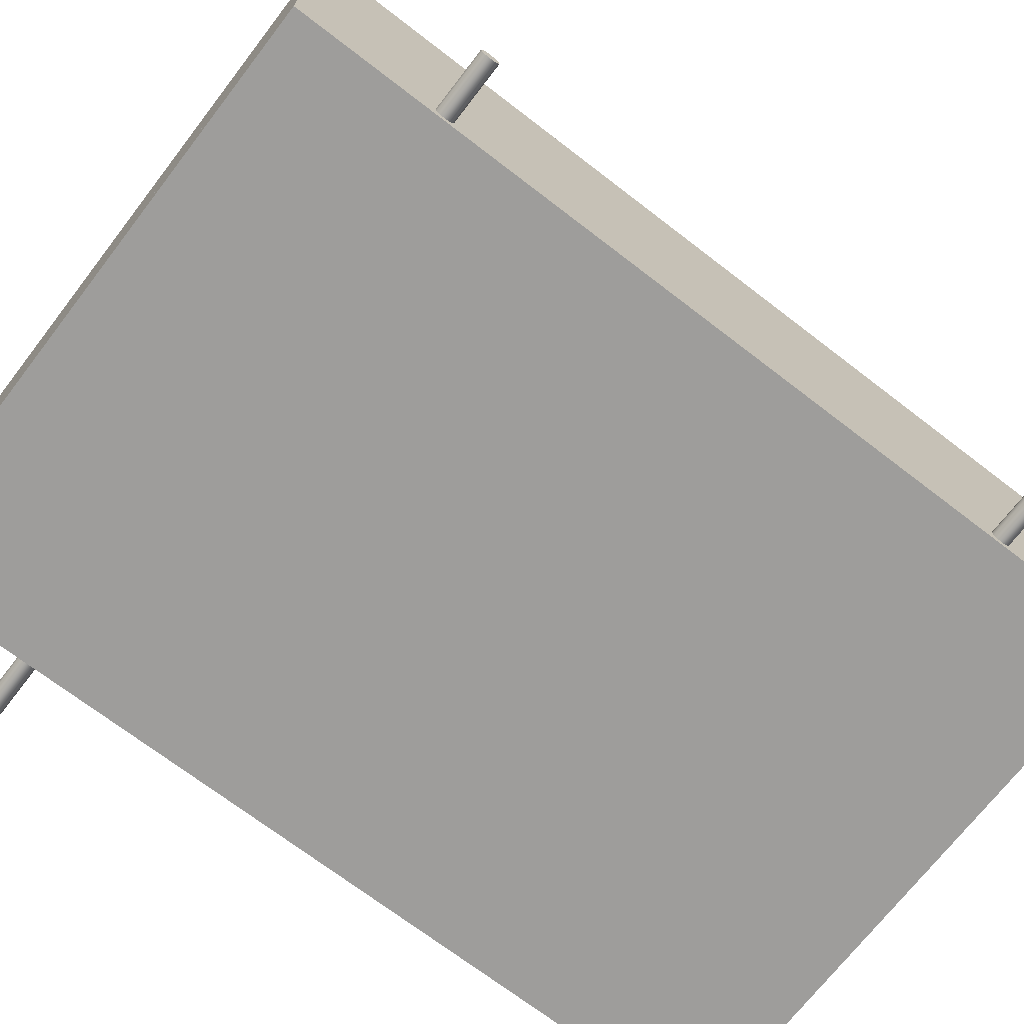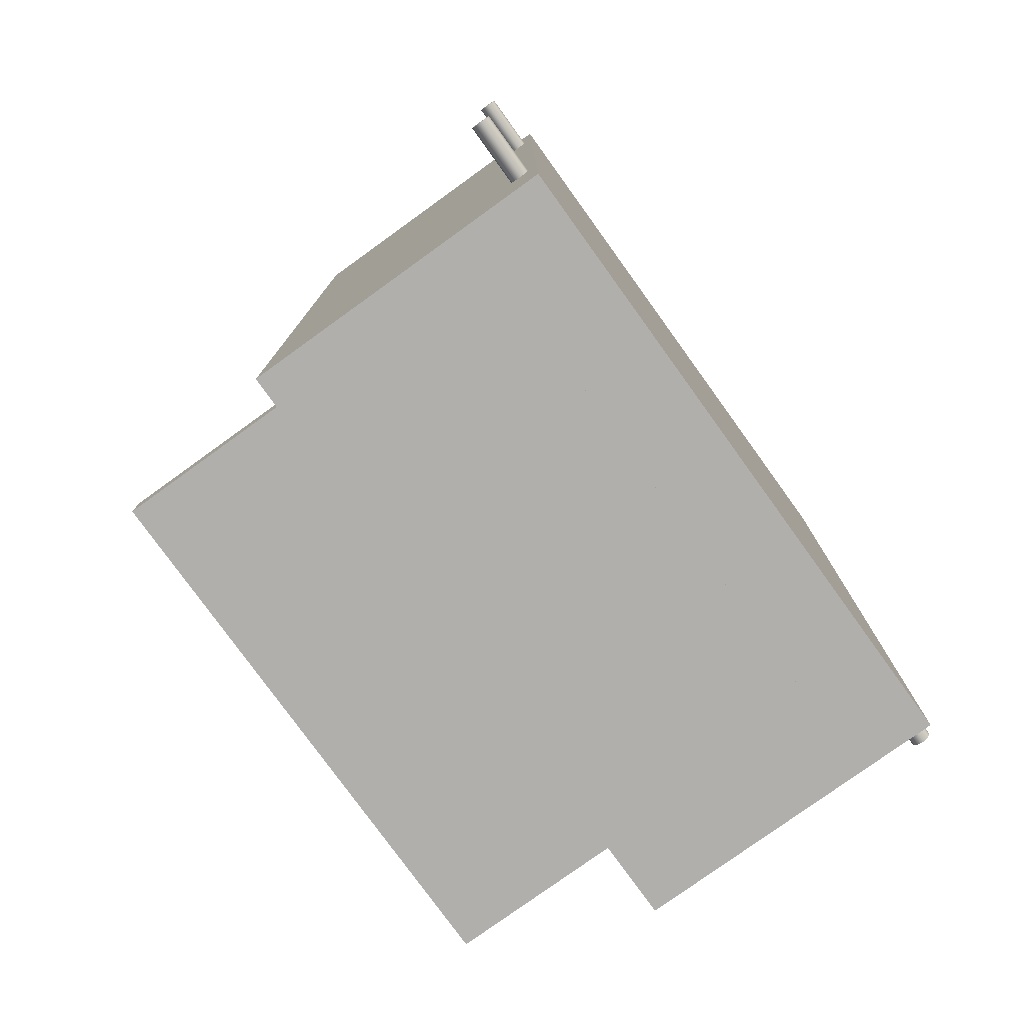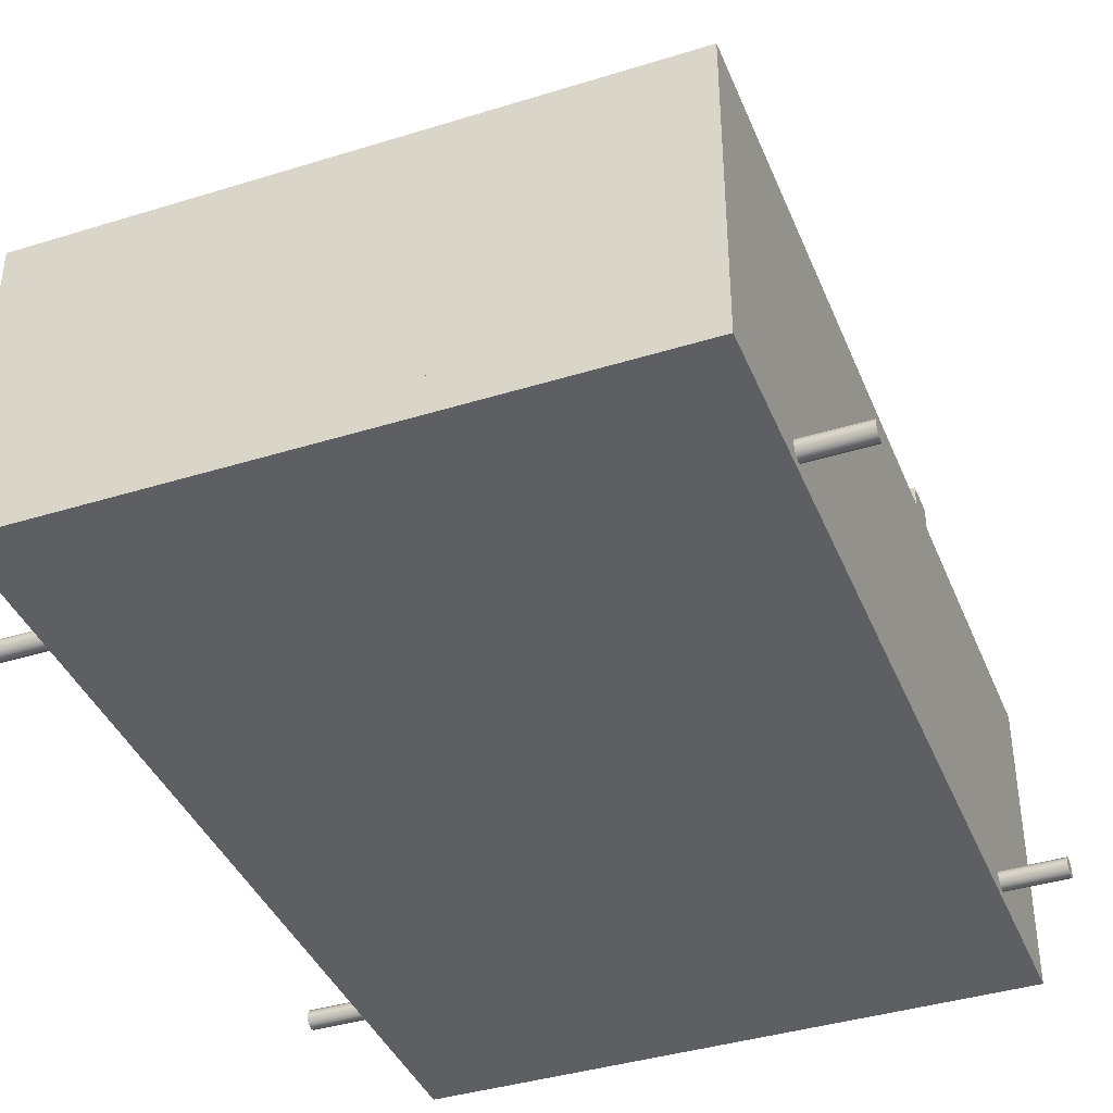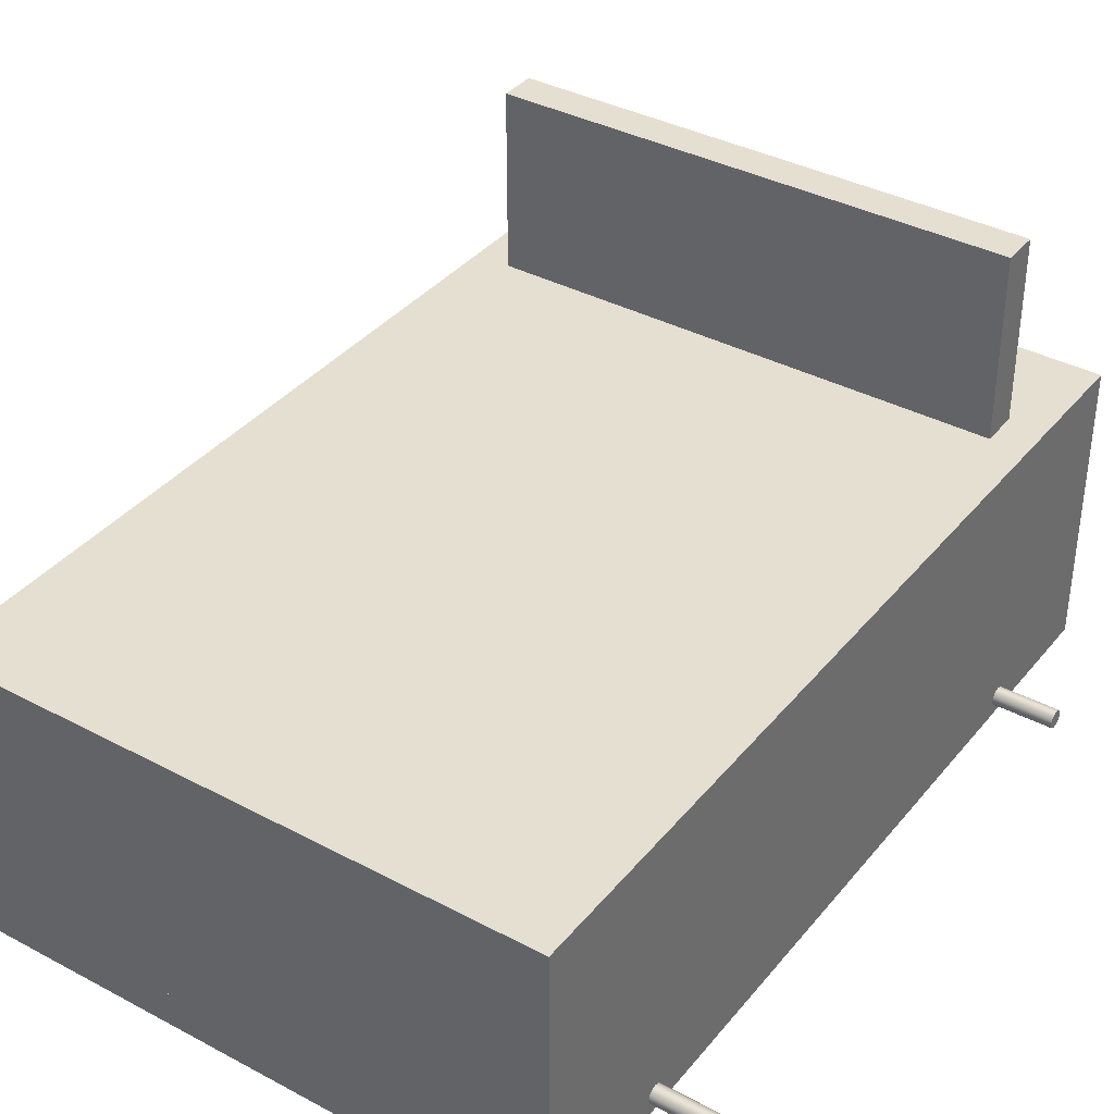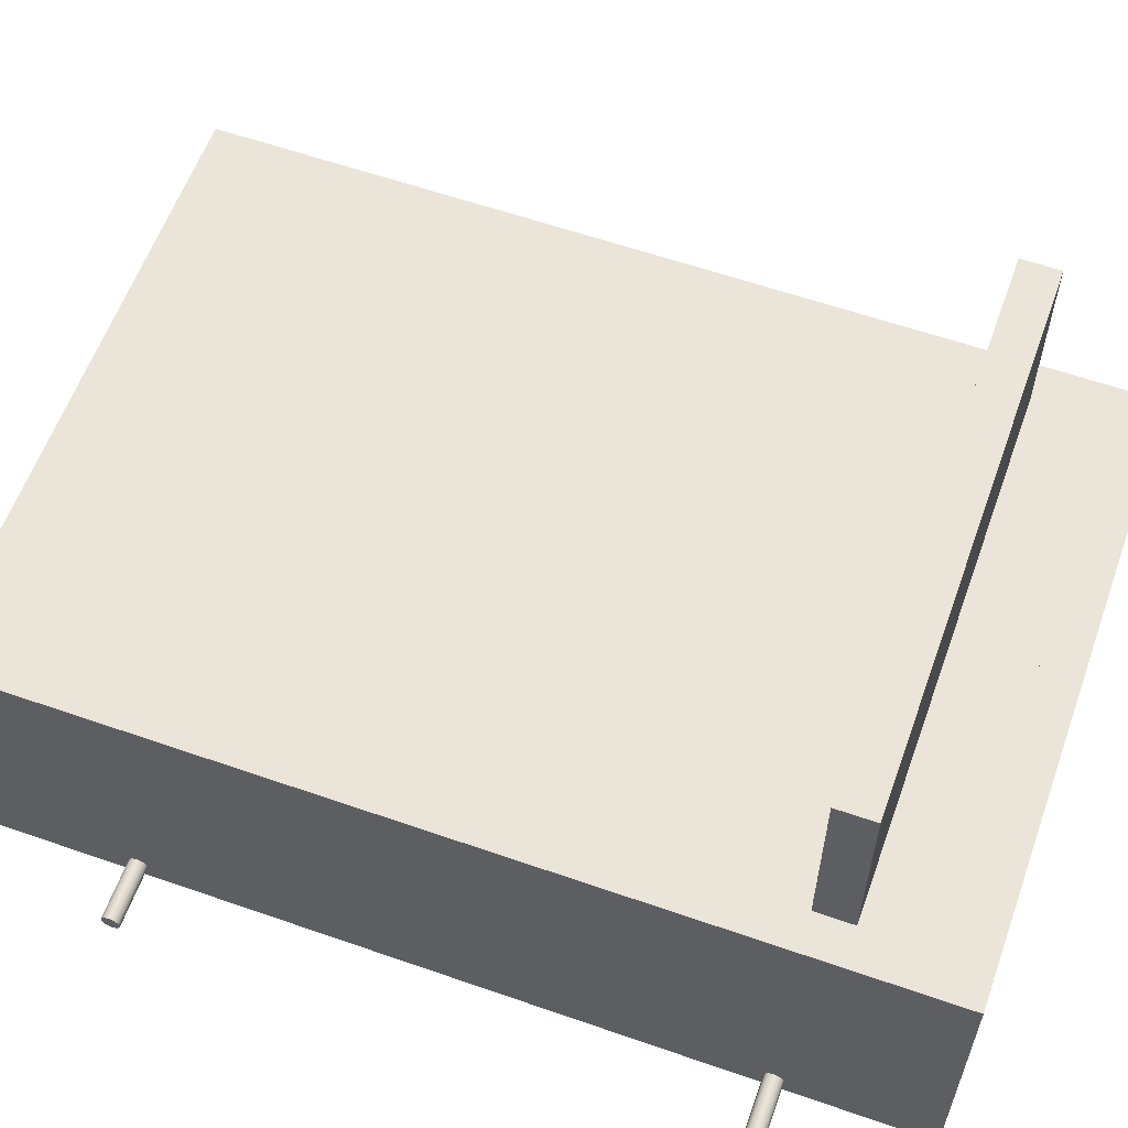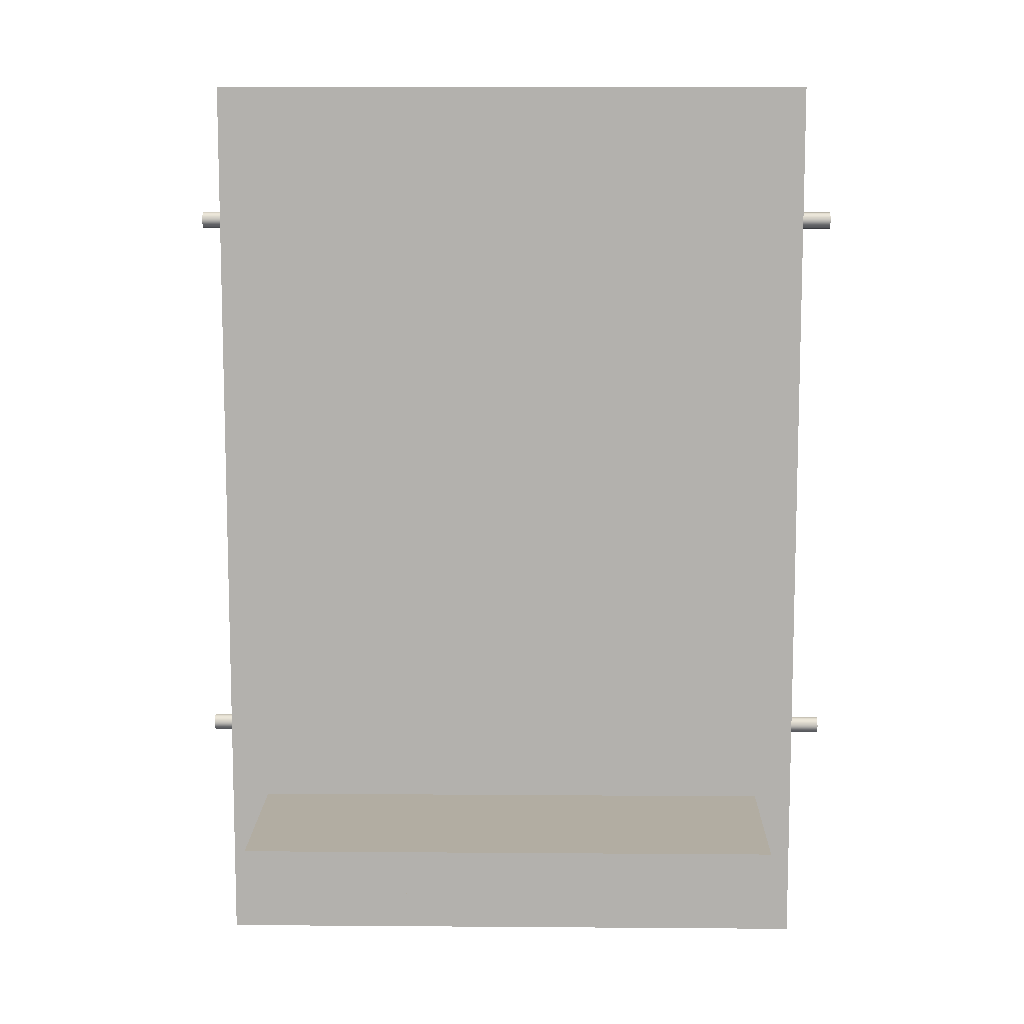
<metadata>
{"format":"obj","ext":"obj","renderer":"f3d","projection":"perspective","resolution":1024,"background":"white","views":[{"elev":-70.6,"azim":52.4,"up":"+Y"},{"elev":-78.3,"azim":-54.2,"up":"+Z"},{"elev":-39.8,"azim":21.0,"up":"+Y"},{"elev":37.3,"azim":34.3,"up":"+Y"},{"elev":59.6,"azim":109.7,"up":"+Y"},{"elev":10.6,"azim":-178.9,"up":"+Z"}]}
</metadata>
<code>
v -10.16 10.16 -30.48
v 10.16 10.16 -30.48
v 10.16 0 -30.48
v -10.16 0 -30.48
v -10.16 10.16 0
v 10.16 10.16 0
v 10.16 10.16 -30.48
v -10.16 10.16 -30.48
v -10.16 0 -30.48
v 10.16 0 -30.48
v 10.16 0 0
v -10.16 0 0
v -10.16 0 0
v 10.16 0 0
v 10.16 10.16 0
v -10.16 10.16 0
v 10.16 10.16 0
v 10.16 0 0
v 10.16 0 -30.48
v 10.16 10.16 -30.48
v -10.16 0 0
v -10.16 10.16 0
v -10.16 10.16 -30.48
v -10.16 0 -30.48
v -9.525 2.54 0
v 9.525 2.54 0
v 9.525 2.54 -30.48
v -9.525 2.54 -30.48
v 9.525 2.54 -30.48
v 9.525 2.54 0
v 9.525 1.27 0
v 9.525 1.27 -30.48
v -9.525 1.27 -30.48
v 9.525 1.27 -30.48
v 9.525 1.27 0
v -9.525 1.27 0
v -9.525 1.27 0
v 9.525 1.27 0
v 9.525 2.54 0
v -9.525 2.54 0
v -9.525 2.54 -30.48
v 9.525 2.54 -30.48
v 9.525 1.27 -30.48
v -9.525 1.27 -30.48
v -9.525 2.54 0
v -9.525 2.54 -30.48
v -9.525 1.27 -30.48
v -9.525 1.27 0
v 8.89 10.16 -29.21
v -8.89 10.16 -29.21
v -8.89 10.16 -25.4
v 8.89 10.16 -25.4
v -8.89 10.16 -25.4
v -8.89 10.16 -29.21
v -8.89 8.89 -29.21
v -8.89 8.89 -25.4
v 8.89 8.89 -25.4
v -8.89 8.89 -25.4
v -8.89 8.89 -29.21
v 8.89 8.89 -29.21
v 8.89 10.16 -29.21
v 8.89 10.16 -25.4
v 8.89 8.89 -25.4
v 8.89 8.89 -29.21
v 8.89 10.16 -25.4
v -8.89 10.16 -25.4
v -8.89 8.89 -25.4
v 8.89 8.89 -25.4
v 8.89 8.89 -29.21
v -8.89 8.89 -29.21
v -8.89 10.16 -29.21
v 8.89 10.16 -29.21
v 8.89 16.51 -26.67
v 8.89 16.51 -25.4
v 8.89 10.16 -25.4
v 8.89 10.16 -26.67
v 8.89 16.51 -25.4
v -8.89 16.51 -25.4
v -8.89 10.16 -25.4
v 8.89 10.16 -25.4
v 8.89 10.16 -25.4
v -8.89 10.16 -25.4
v -8.89 10.16 -26.67
v 8.89 10.16 -26.67
v 8.89 10.16 -26.67
v -8.89 10.16 -26.67
v -8.89 16.51 -26.67
v 8.89 16.51 -26.67
v 8.89 16.51 -26.67
v -8.89 16.51 -26.67
v -8.89 16.51 -25.4
v 8.89 16.51 -25.4
v -8.89 16.51 -25.4
v -8.89 16.51 -26.67
v -8.89 10.16 -26.67
v -8.89 10.16 -25.4
v 12.22 0.635 -25.08
v 12.22 0.4762 -25.13
v 12.22 0.36 -25.24
v 12.22 0.3175 -25.4
v 12.22 0.36 -25.56
v 12.22 0.4762 -25.67
v 12.22 0.635 -25.72
v 12.22 0.7937 -25.67
v 12.22 0.91 -25.56
v 12.22 0.9525 -25.4
v 12.22 0.91 -25.24
v 12.22 0.7937 -25.13
v -12.22 0.635 -25.08
v -12.22 0.7937 -25.13
v -12.22 0.91 -25.24
v -12.22 0.9525 -25.4
v -12.22 0.91 -25.56
v -12.22 0.7937 -25.67
v -12.22 0.635 -25.72
v -12.22 0.4762 -25.67
v -12.22 0.36 -25.56
v -12.22 0.3175 -25.4
v -12.22 0.36 -25.24
v -12.22 0.4762 -25.13
v -12.22 0.635 -25.08
v -12.22 0.4762 -25.13
v -12.22 0.36 -25.24
v -12.22 0.3175 -25.4
v -12.22 0.36 -25.56
v -12.22 0.4762 -25.67
v -12.22 0.635 -25.72
v -12.22 0.7937 -25.67
v -12.22 0.91 -25.56
v -12.22 0.9525 -25.4
v -12.22 0.91 -25.24
v -12.22 0.7937 -25.13
v 12.22 0.635 -25.08
v 12.22 0.7937 -25.13
v 12.22 0.91 -25.24
v 12.22 0.9525 -25.4
v 12.22 0.91 -25.56
v 12.22 0.7937 -25.67
v 12.22 0.635 -25.72
v 12.22 0.4762 -25.67
v 12.22 0.36 -25.56
v 12.22 0.3175 -25.4
v 12.22 0.36 -25.24
v 12.22 0.4762 -25.13
v -12.22 0.635 -25.08
v 12.22 0.635 -25.08
v -12.22 0.635 -4.762
v -12.22 0.7937 -4.805
v -12.22 0.91 -4.921
v -12.22 0.9525 -5.08
v -12.22 0.91 -5.239
v -12.22 0.7937 -5.355
v -12.22 0.635 -5.398
v -12.22 0.4762 -5.355
v -12.22 0.36 -5.239
v -12.22 0.3175 -5.08
v -12.22 0.36 -4.921
v -12.22 0.4762 -4.805
v -12.22 0.635 -4.762
v -12.22 0.4762 -4.805
v -12.22 0.36 -4.921
v -12.22 0.3175 -5.08
v -12.22 0.36 -5.239
v -12.22 0.4762 -5.355
v -12.22 0.635 -5.398
v -12.22 0.7937 -5.355
v -12.22 0.91 -5.239
v -12.22 0.9525 -5.08
v -12.22 0.91 -4.921
v -12.22 0.7937 -4.805
v 12.22 0.635 -4.762
v 12.22 0.7937 -4.805
v 12.22 0.91 -4.921
v 12.22 0.9525 -5.08
v 12.22 0.91 -5.239
v 12.22 0.7937 -5.355
v 12.22 0.635 -5.398
v 12.22 0.4762 -5.355
v 12.22 0.36 -5.239
v 12.22 0.3175 -5.08
v 12.22 0.36 -4.921
v 12.22 0.4762 -4.805
v -12.22 0.635 -4.762
v 12.22 0.635 -4.762
v 12.22 0.635 -4.762
v 12.22 0.4762 -4.805
v 12.22 0.36 -4.921
v 12.22 0.3175 -5.08
v 12.22 0.36 -5.239
v 12.22 0.4762 -5.355
v 12.22 0.635 -5.398
v 12.22 0.7937 -5.355
v 12.22 0.91 -5.239
v 12.22 0.9525 -5.08
v 12.22 0.91 -4.921
v 12.22 0.7937 -4.805
f 2 3 1
f 1 3 4
f 6 7 5
f 5 7 8
f 10 11 9
f 9 11 12
f 14 15 13
f 13 15 16
f 18 19 17
f 17 19 20
f 22 23 21
f 21 23 24
f 26 27 25
f 25 27 28
f 29 30 32
f 32 30 31
f 34 35 33
f 33 35 36
f 38 39 37
f 37 39 40
f 42 43 41
f 41 43 44
f 45 46 48
f 48 46 47
f 50 51 49
f 49 51 52
f 53 54 56
f 56 54 55
f 58 59 57
f 57 59 60
f 61 62 64
f 64 62 63
f 66 67 65
f 65 67 68
f 70 71 69
f 69 71 72
f 73 74 76
f 76 74 75
f 78 79 77
f 77 79 80
f 82 83 81
f 81 83 84
f 86 87 85
f 85 87 88
f 90 91 89
f 89 91 92
f 93 94 96
f 96 94 95
f 98 102 97
f 97 102 103
f 97 103 108
f 108 103 104
f 108 104 107
f 107 104 105
f 107 105 106
f 102 98 101
f 101 98 99
f 101 99 100
f 110 114 109
f 109 114 115
f 109 115 120
f 120 115 116
f 120 116 119
f 119 116 117
f 119 117 118
f 114 110 113
f 113 110 111
f 113 111 112
f 122 144 121
f 121 144 146
f 145 133 132
f 132 133 134
f 132 134 131
f 131 134 135
f 131 135 130
f 130 135 136
f 130 136 129
f 129 136 137
f 129 137 128
f 128 137 138
f 128 138 127
f 127 138 139
f 127 139 126
f 126 139 140
f 126 140 125
f 125 140 141
f 125 141 124
f 124 141 142
f 124 142 123
f 123 142 143
f 123 143 122
f 122 143 144
f 148 152 147
f 147 152 153
f 147 153 158
f 158 153 154
f 158 154 157
f 157 154 155
f 157 155 156
f 152 148 151
f 151 148 149
f 151 149 150
f 160 182 159
f 159 182 184
f 183 171 170
f 170 171 172
f 170 172 169
f 169 172 173
f 169 173 168
f 168 173 174
f 168 174 167
f 167 174 175
f 167 175 166
f 166 175 176
f 166 176 165
f 165 176 177
f 165 177 164
f 164 177 178
f 164 178 163
f 163 178 179
f 163 179 162
f 162 179 180
f 162 180 161
f 161 180 181
f 161 181 160
f 160 181 182
f 186 190 185
f 185 190 191
f 185 191 196
f 196 191 192
f 196 192 195
f 195 192 193
f 195 193 194
f 190 186 189
f 189 186 187
f 189 187 188

</code>
